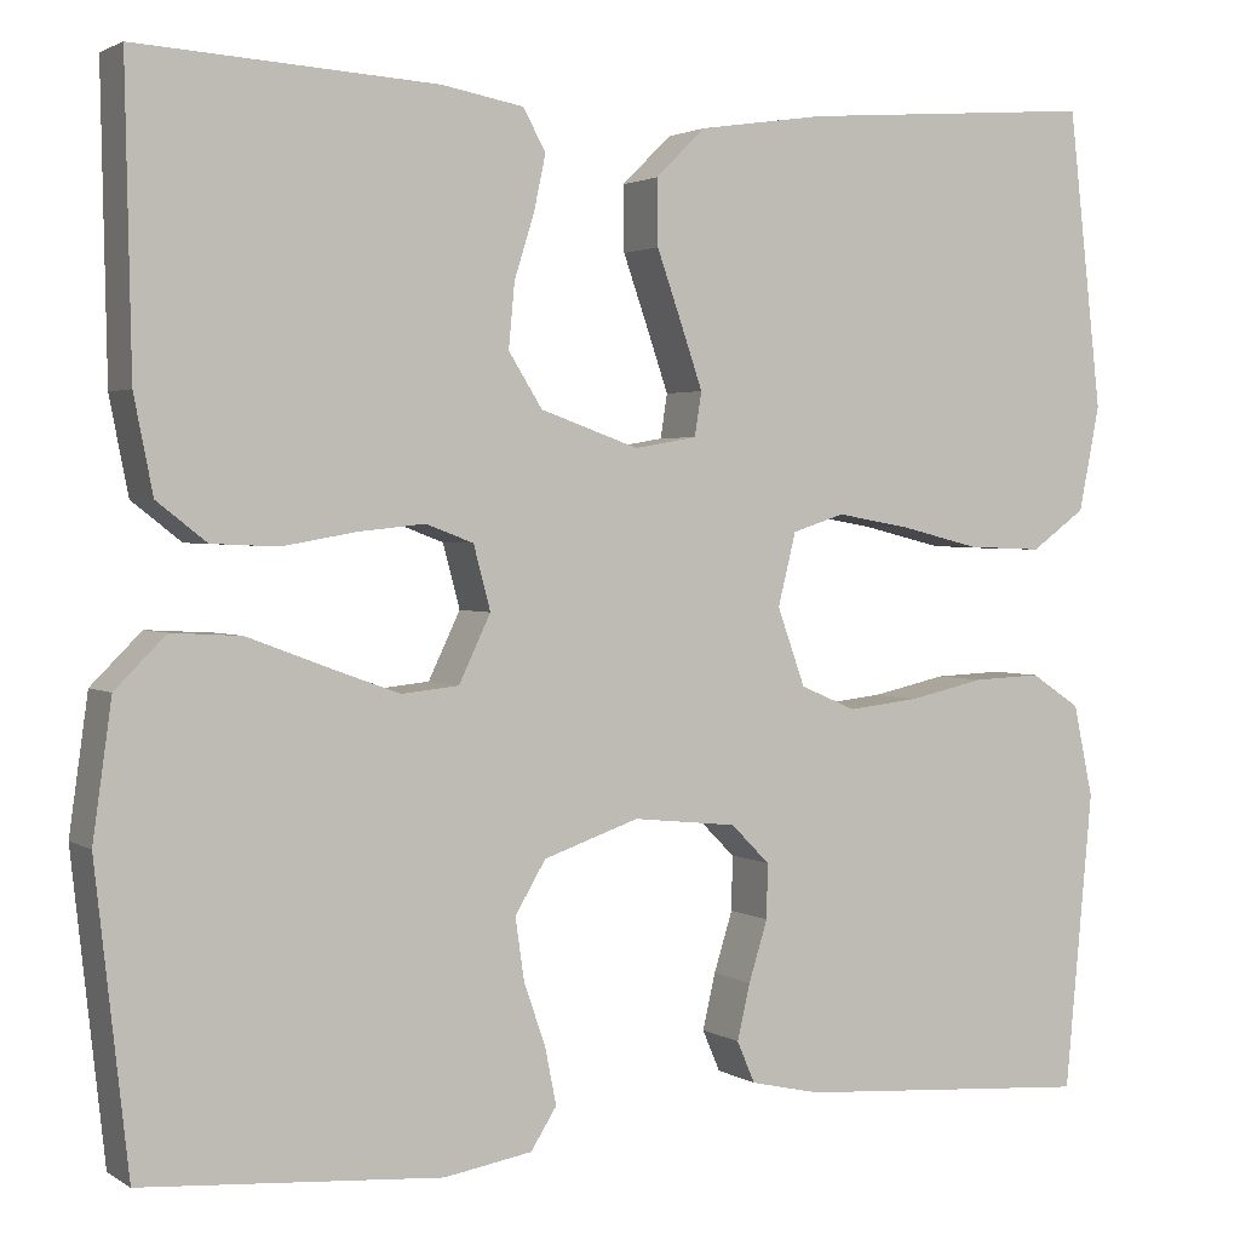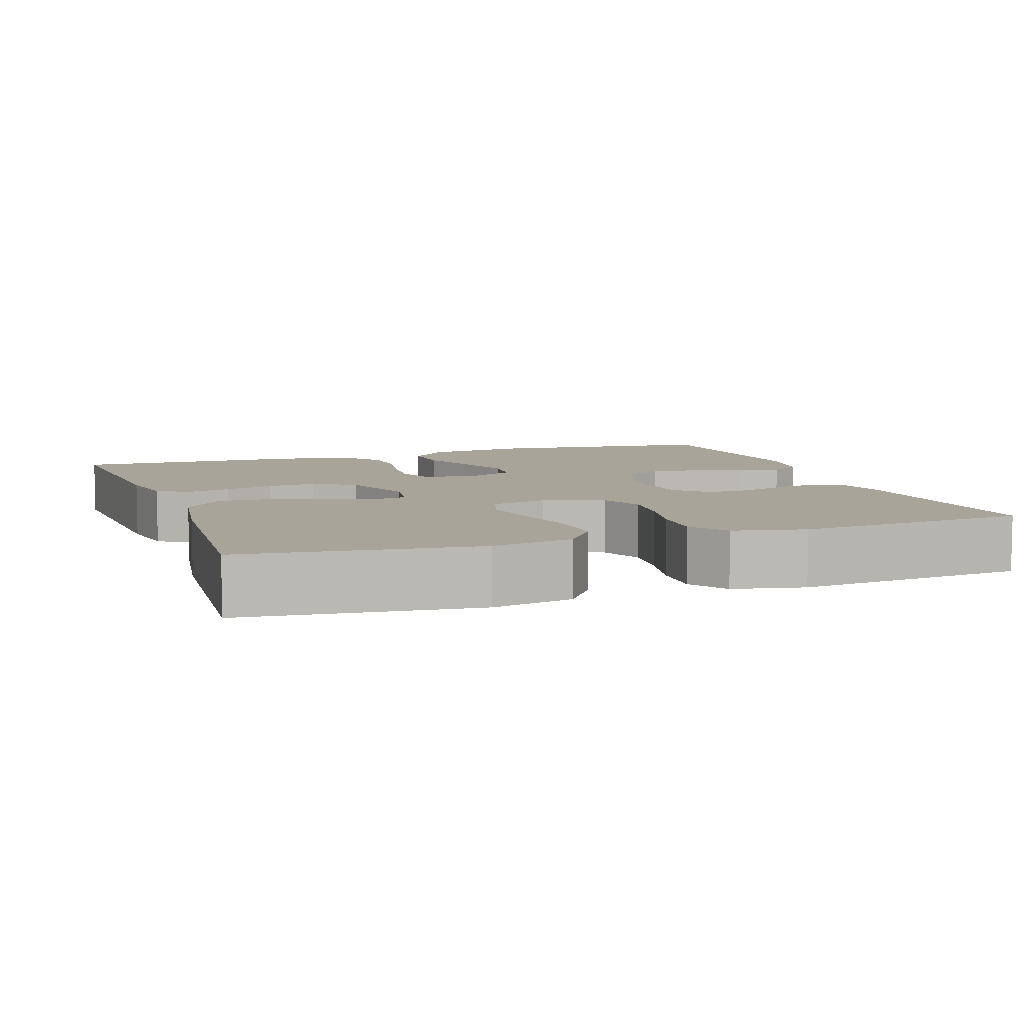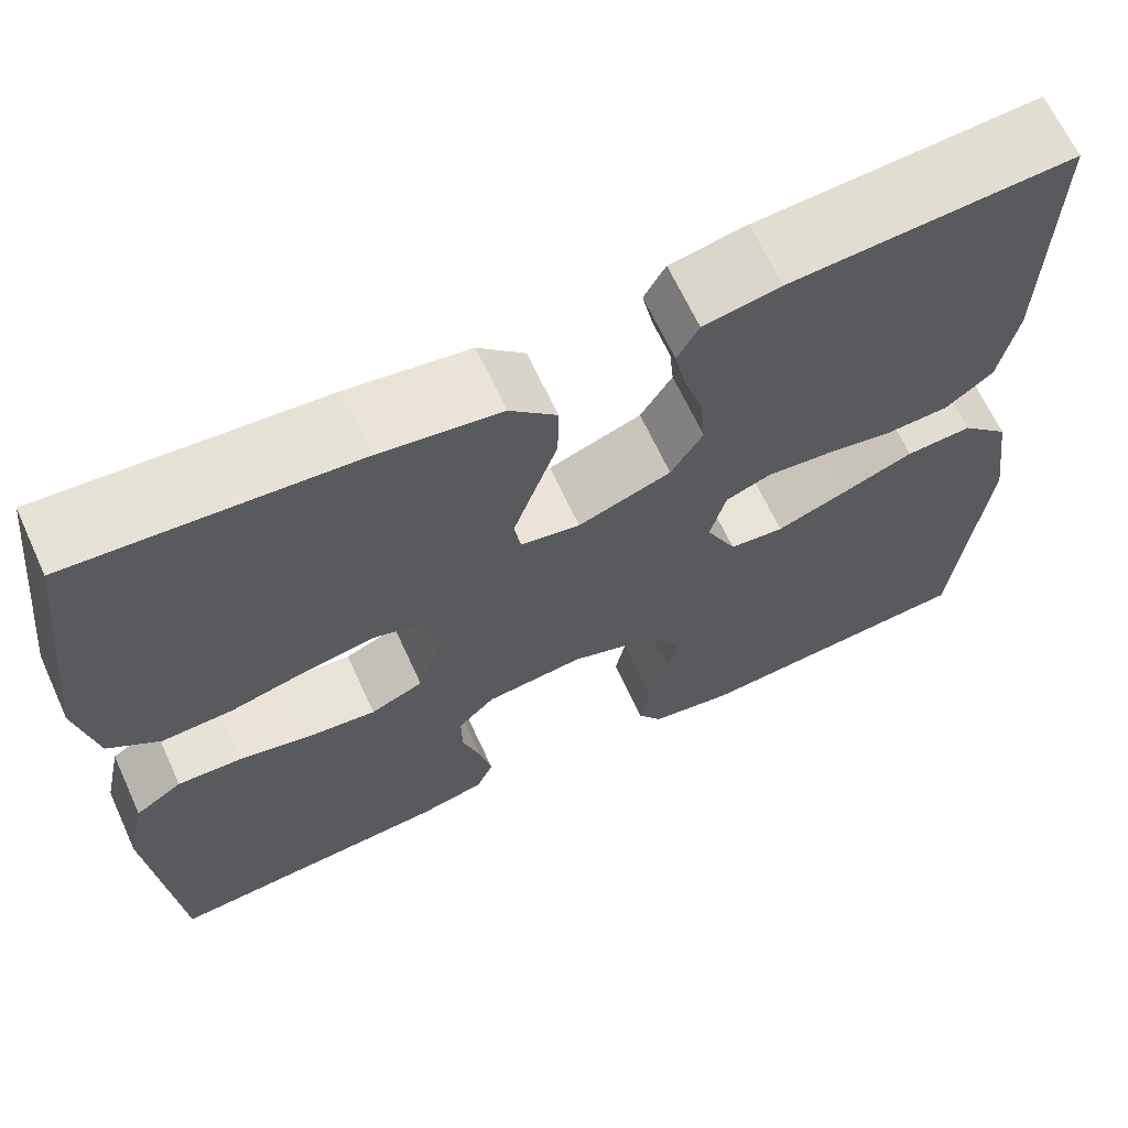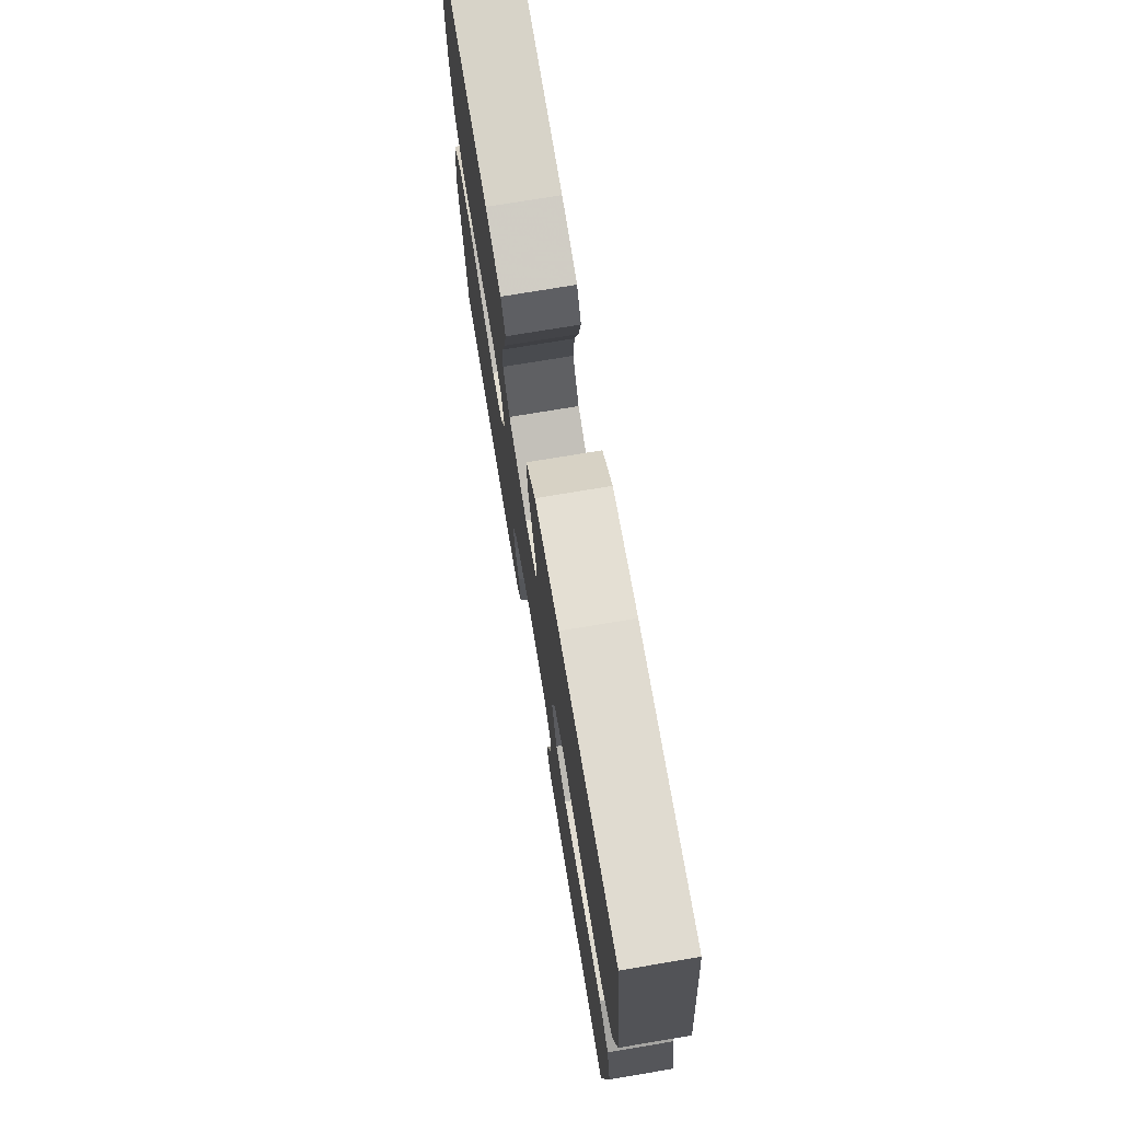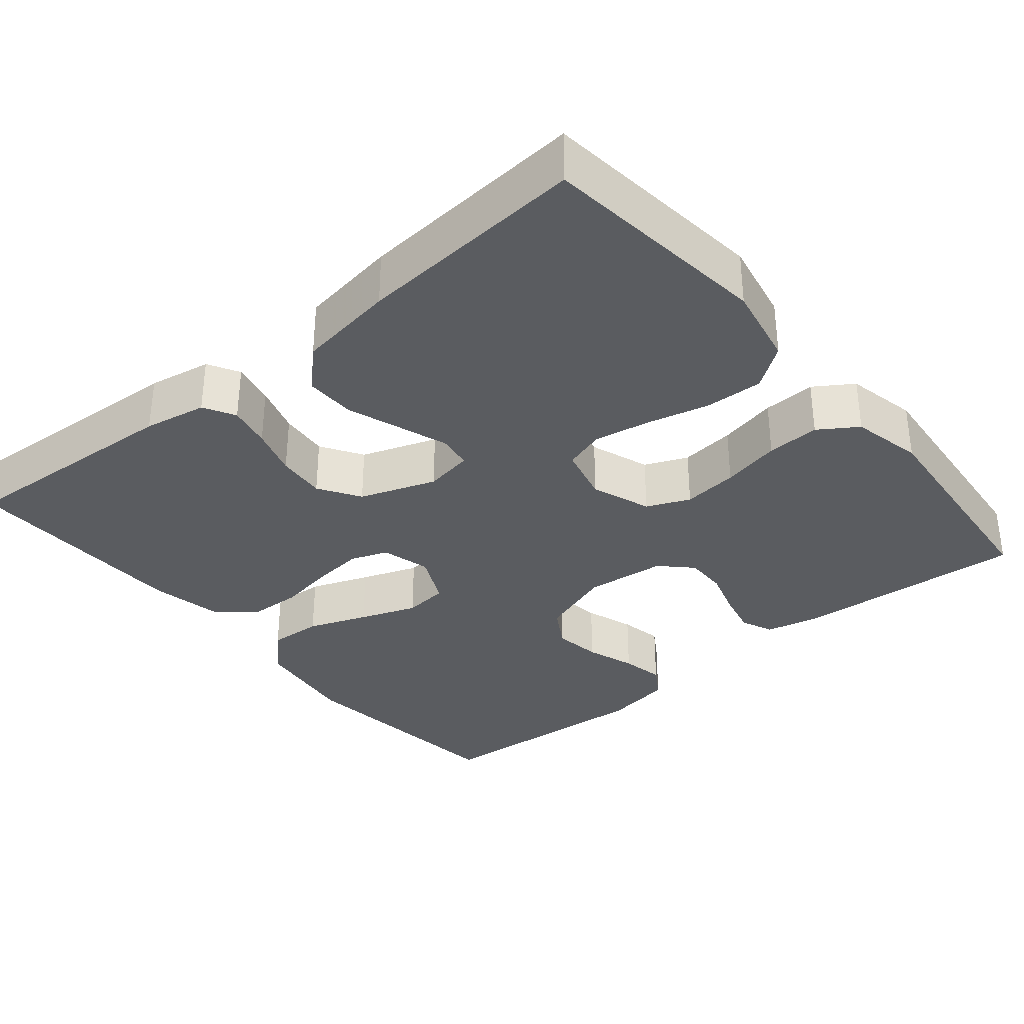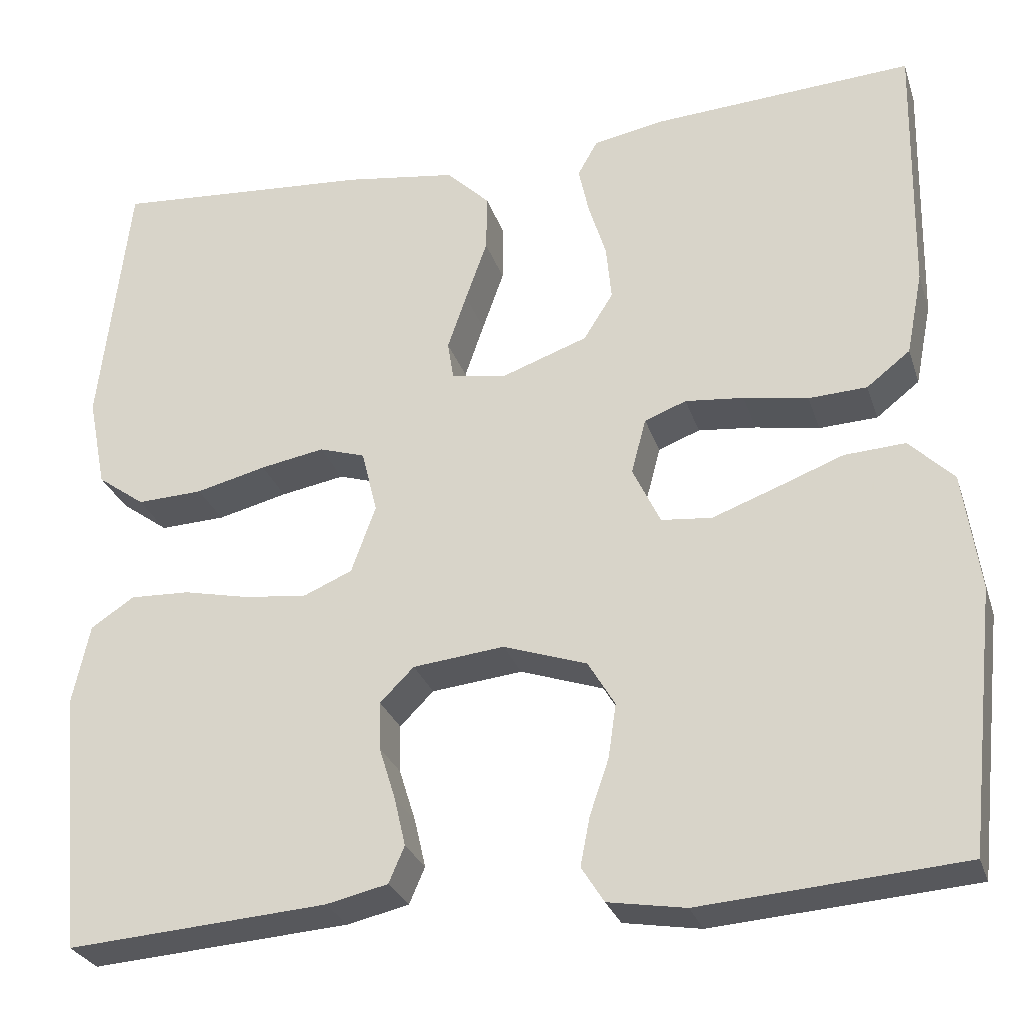
<metadata>
{"format":"obj","ext":"obj","renderer":"f3d","projection":"perspective","resolution":1024,"background":"white","views":[{"elev":2.2,"azim":-27.1,"up":"+Z"},{"elev":7.3,"azim":70.7,"up":"+Y"},{"elev":65.8,"azim":155.3,"up":"+Z"},{"elev":74.1,"azim":80.5,"up":"+Z"},{"elev":-33.8,"azim":39.7,"up":"+Y"},{"elev":-28.1,"azim":-163.5,"up":"+Z"}]}
</metadata>
<code>
v -0.5 0.07 -0.5
v -0.533 0.07 -0.2
v -0.514 0.07 -0.064
v -0.463 0.07 -0.013
v -0.393 0.07 -0.017
v -0.316 0.07 -0.046
v -0.242 0.07 -0.073
v -0.184 0.07 -0.067
v -0.152 0.07 0
v -0.169 0.07 0.064
v -0.217 0.07 0.082
v -0.284 0.07 0.075
v -0.358 0.07 0.062
v -0.425 0.07 0.065
v -0.475 0.07 0.104
v -0.494 0.07 0.2
v -0.5 0.07 0.5
v -0.2 0.07 0.482
v -0.118 0.07 0.467
v -0.095 0.07 0.426
v -0.107 0.07 0.37
v -0.127 0.07 0.306
v -0.133 0.07 0.242
v -0.099 0.07 0.188
v 0 0.07 0.153
v 0.063 0.07 0.164
v 0.07 0.07 0.208
v 0.048 0.07 0.272
v 0.023 0.07 0.343
v 0.022 0.07 0.409
v 0.072 0.07 0.458
v 0.2 0.07 0.477
v 0.5 0.07 0.5
v 0.534 0.07 0.2
v 0.513 0.07 0.094
v 0.458 0.07 0.054
v 0.382 0.07 0.057
v 0.301 0.07 0.077
v 0.227 0.07 0.09
v 0.174 0.07 0.073
v 0.156 0.07 0
v 0.184 0.07 -0.078
v 0.24 0.07 -0.102
v 0.312 0.07 -0.094
v 0.389 0.07 -0.077
v 0.458 0.07 -0.074
v 0.508 0.07 -0.107
v 0.528 0.07 -0.2
v 0.5 0.07 -0.5
v 0.2 0.07 -0.479
v 0.129 0.07 -0.463
v 0.111 0.07 -0.421
v 0.124 0.07 -0.365
v 0.143 0.07 -0.304
v 0.144 0.07 -0.249
v 0.105 0.07 -0.21
v 0 0.07 -0.199
v -0.096 0.07 -0.232
v -0.127 0.07 -0.284
v -0.118 0.07 -0.346
v -0.096 0.07 -0.41
v -0.085 0.07 -0.466
v -0.111 0.07 -0.507
v -0.2 0.07 -0.522
v -0.5 0 -0.5
v -0.533 0 -0.2
v -0.514 0 -0.064
v -0.463 0 -0.013
v -0.393 0 -0.017
v -0.316 0 -0.046
v -0.242 0 -0.073
v -0.184 0 -0.067
v -0.152 0 0
v -0.169 0 0.064
v -0.217 0 0.082
v -0.284 0 0.075
v -0.358 0 0.062
v -0.425 0 0.065
v -0.475 0 0.104
v -0.494 0 0.2
v -0.5 0 0.5
v -0.2 0 0.482
v -0.118 0 0.467
v -0.095 0 0.426
v -0.107 0 0.37
v -0.127 0 0.306
v -0.133 0 0.242
v -0.099 0 0.188
v 0 0 0.153
v 0.063 0 0.164
v 0.07 0 0.208
v 0.048 0 0.272
v 0.023 0 0.343
v 0.022 0 0.409
v 0.072 0 0.458
v 0.2 0 0.477
v 0.5 0 0.5
v 0.534 0 0.2
v 0.513 0 0.094
v 0.458 0 0.054
v 0.382 0 0.057
v 0.301 0 0.077
v 0.227 0 0.09
v 0.174 0 0.073
v 0.156 0 0
v 0.184 0 -0.078
v 0.24 0 -0.102
v 0.312 0 -0.094
v 0.389 0 -0.077
v 0.458 0 -0.074
v 0.508 0 -0.107
v 0.528 0 -0.2
v 0.5 0 -0.5
v 0.2 0 -0.479
v 0.129 0 -0.463
v 0.111 0 -0.421
v 0.124 0 -0.365
v 0.143 0 -0.304
v 0.144 0 -0.249
v 0.105 0 -0.21
v 0 0 -0.199
v -0.096 0 -0.232
v -0.127 0 -0.284
v -0.118 0 -0.346
v -0.096 0 -0.41
v -0.085 0 -0.466
v -0.111 0 -0.507
v -0.2 0 -0.522
f 60 61 62 63
f 59 60 63 64
f 51 52 53 54
f 49 50 51 54
f 49 54 55
f 48 49 55 56
f 44 45 46 47
f 43 44 47 48
f 35 36 37 38
f 35 38 39
f 34 35 39
f 33 34 39 40
f 31 32 33 40
f 28 29 30 31
f 27 28 31 40
f 19 20 21 22
f 19 22 23
f 18 19 23
f 17 18 23
f 16 17 23 24
f 12 13 14 15
f 11 12 15 16
f 10 11 16 24
f 3 4 5 6
f 3 6 7
f 2 3 7
f 59 64 1 2
f 58 59 2 7
f 57 58 7 8
f 43 48 56 57
f 42 43 57 8
f 41 42 8 9
f 26 27 40 41
f 25 26 41 9
f 9 10 24 25
f 127 126 125 124
f 128 127 124 123
f 118 117 116 115
f 118 115 114 113
f 119 118 113
f 120 119 113 112
f 111 110 109 108
f 112 111 108 107
f 102 101 100 99
f 103 102 99
f 103 99 98
f 104 103 98 97
f 104 97 96 95
f 95 94 93 92
f 104 95 92 91
f 86 85 84 83
f 87 86 83
f 87 83 82
f 87 82 81
f 88 87 81 80
f 79 78 77 76
f 80 79 76 75
f 88 80 75 74
f 70 69 68 67
f 71 70 67
f 71 67 66
f 66 65 128 123
f 71 66 123 122
f 72 71 122 121
f 121 120 112 107
f 72 121 107 106
f 73 72 106 105
f 105 104 91 90
f 73 105 90 89
f 89 88 74 73
f 1 65 66 2
f 2 66 67 3
f 3 67 68 4
f 4 68 69 5
f 5 69 70 6
f 6 70 71 7
f 7 71 72 8
f 8 72 73 9
f 9 73 74 10
f 10 74 75 11
f 11 75 76 12
f 12 76 77 13
f 13 77 78 14
f 14 78 79 15
f 15 79 80 16
f 16 80 81 17
f 17 81 82 18
f 18 82 83 19
f 19 83 84 20
f 20 84 85 21
f 21 85 86 22
f 22 86 87 23
f 23 87 88 24
f 24 88 89 25
f 25 89 90 26
f 26 90 91 27
f 27 91 92 28
f 28 92 93 29
f 29 93 94 30
f 30 94 95 31
f 31 95 96 32
f 32 96 97 33
f 33 97 98 34
f 34 98 99 35
f 35 99 100 36
f 36 100 101 37
f 37 101 102 38
f 38 102 103 39
f 39 103 104 40
f 40 104 105 41
f 41 105 106 42
f 42 106 107 43
f 43 107 108 44
f 44 108 109 45
f 45 109 110 46
f 46 110 111 47
f 47 111 112 48
f 48 112 113 49
f 49 113 114 50
f 50 114 115 51
f 51 115 116 52
f 52 116 117 53
f 53 117 118 54
f 54 118 119 55
f 55 119 120 56
f 56 120 121 57
f 57 121 122 58
f 58 122 123 59
f 59 123 124 60
f 60 124 125 61
f 61 125 126 62
f 62 126 127 63
f 63 127 128 64
f 64 128 65 1

</code>
